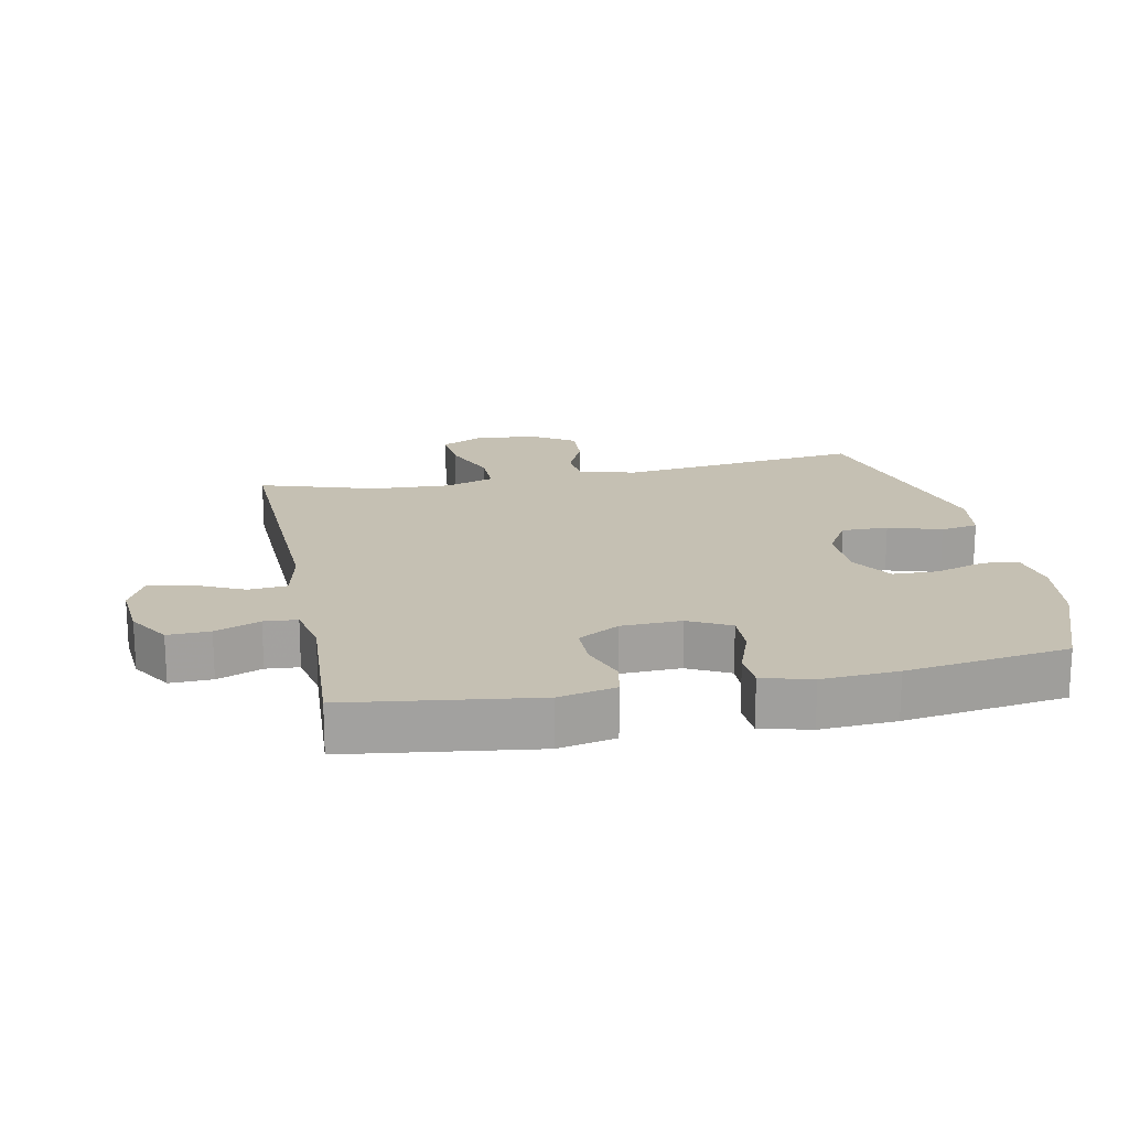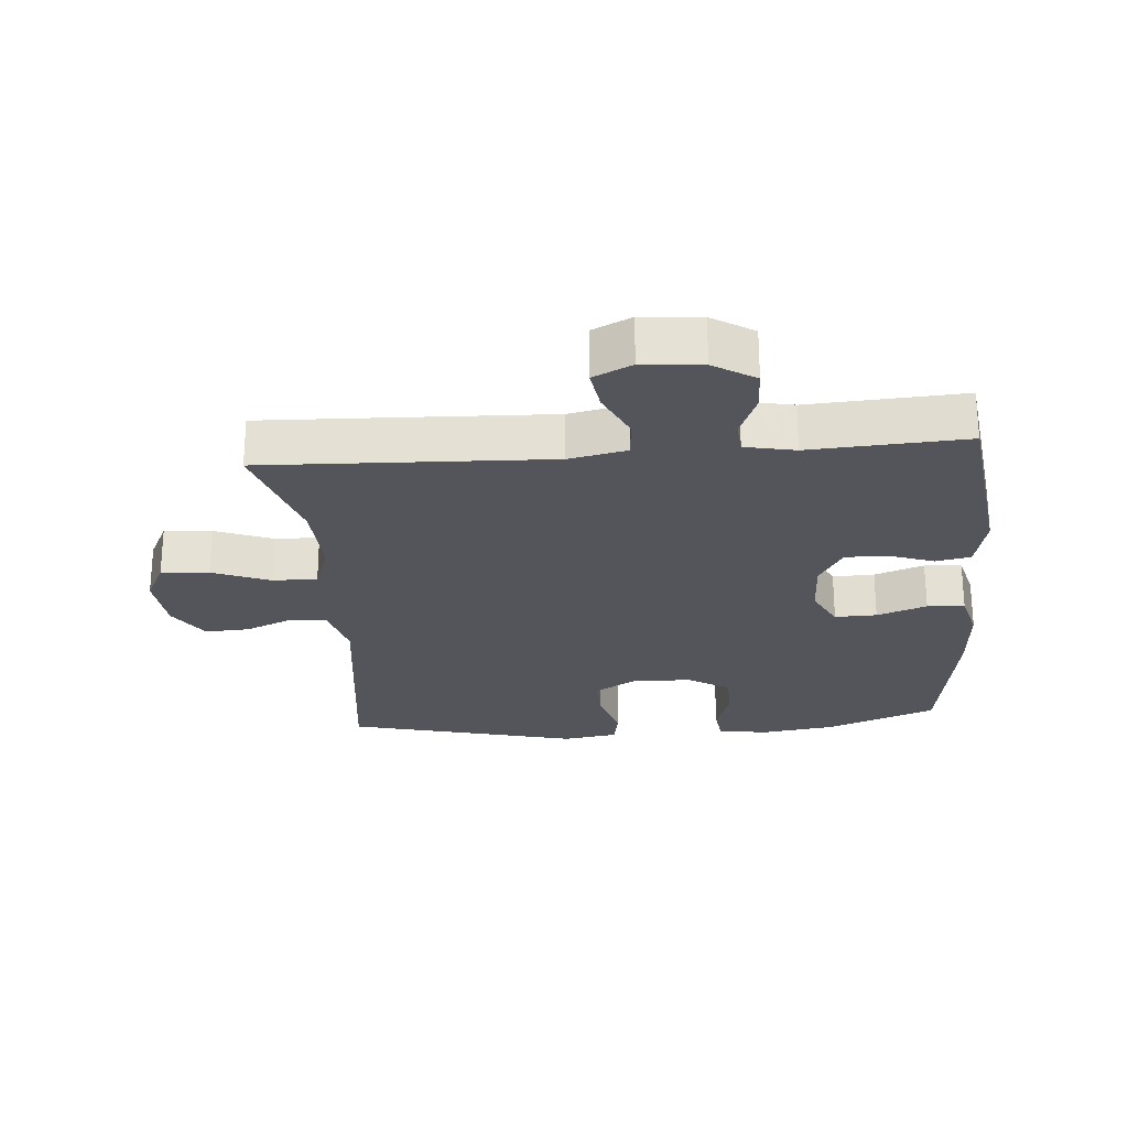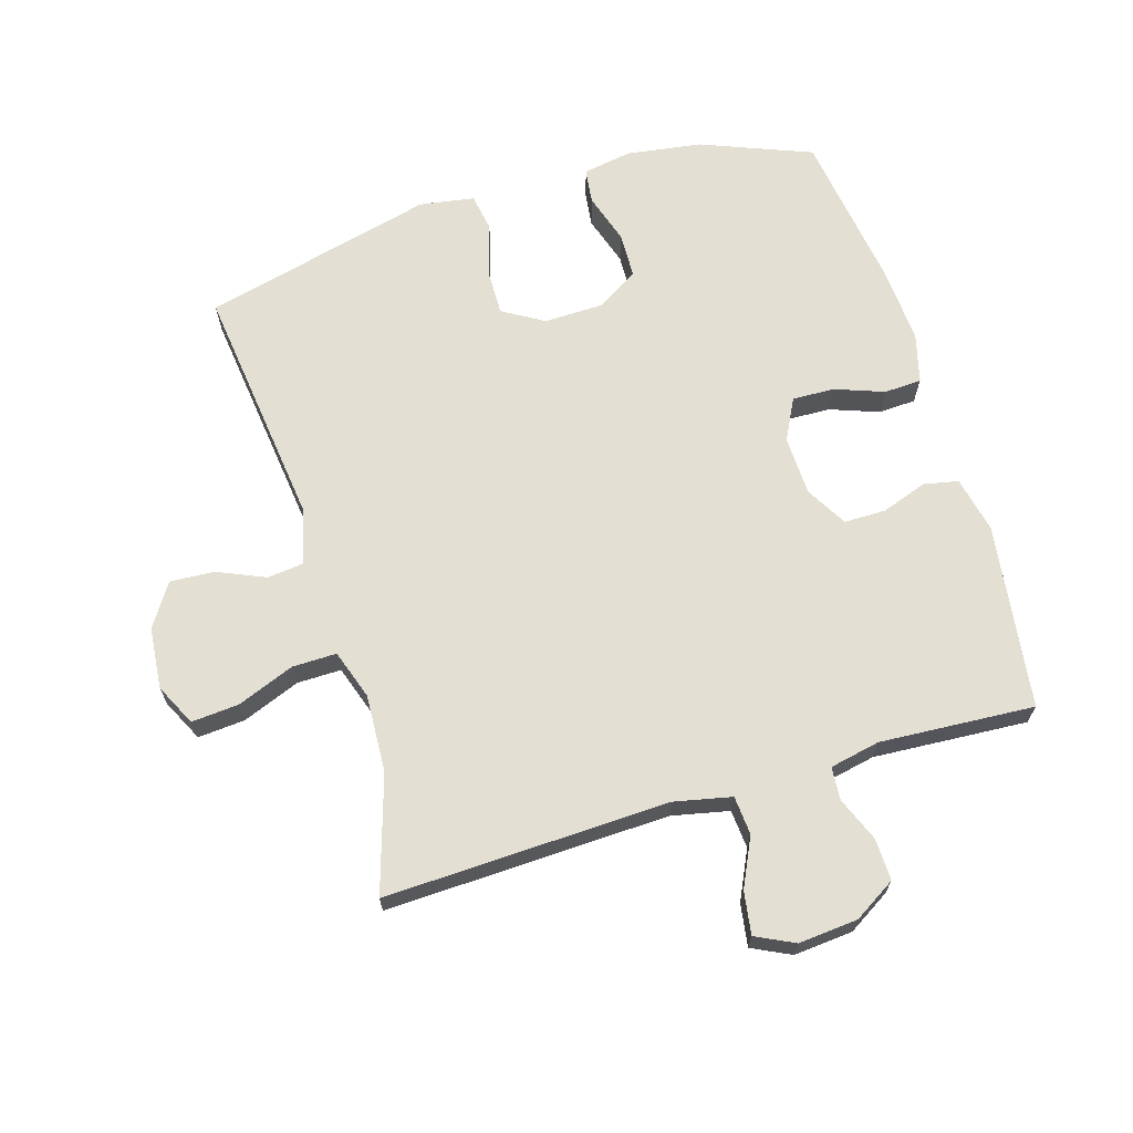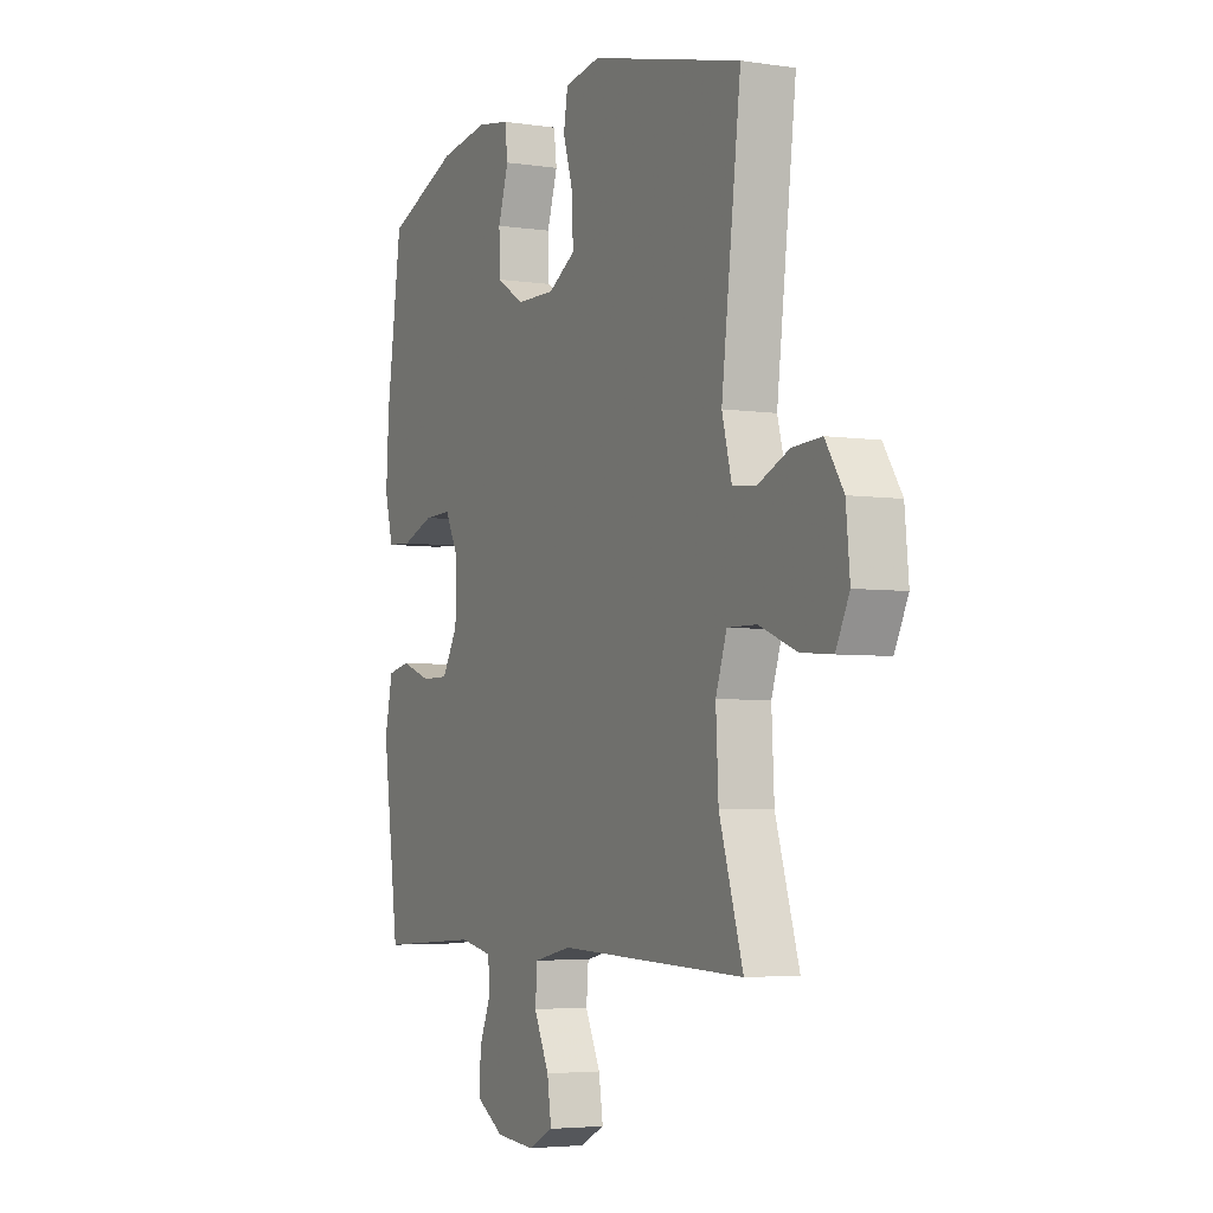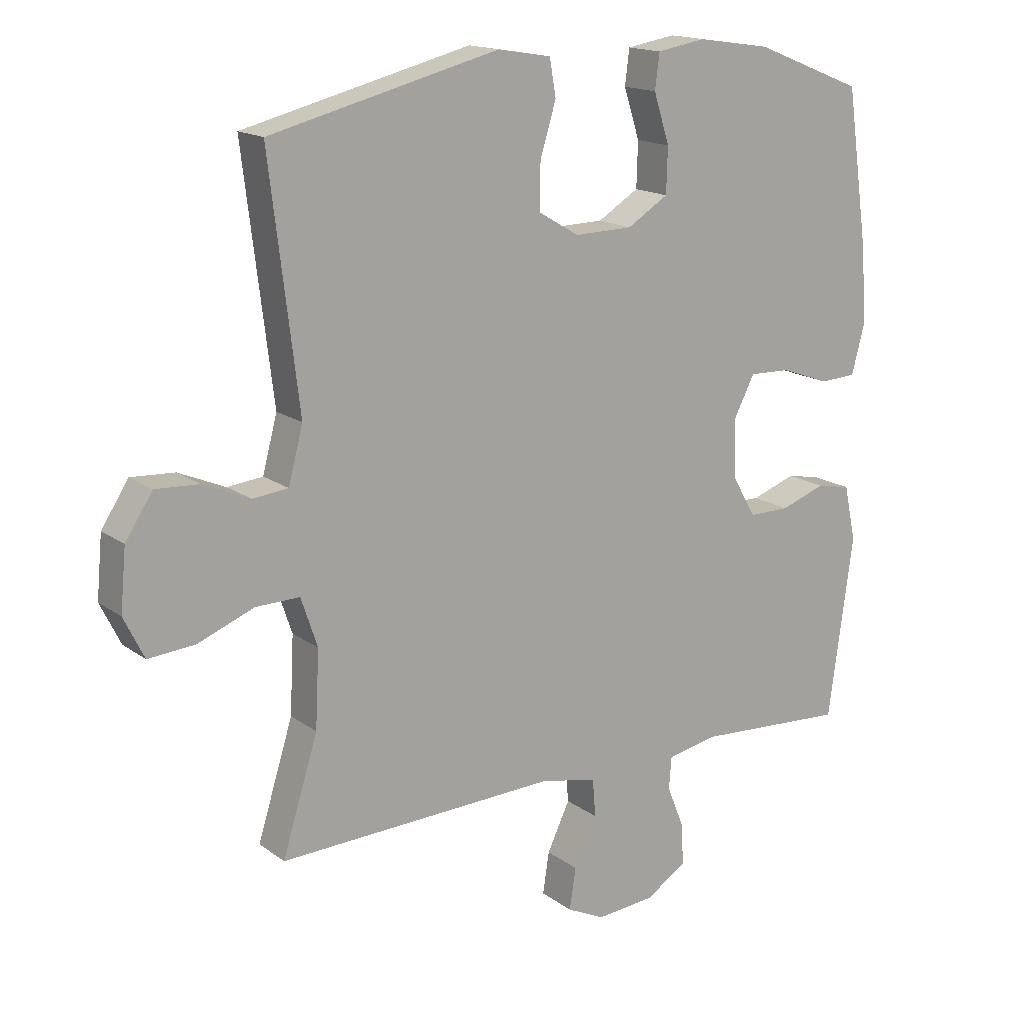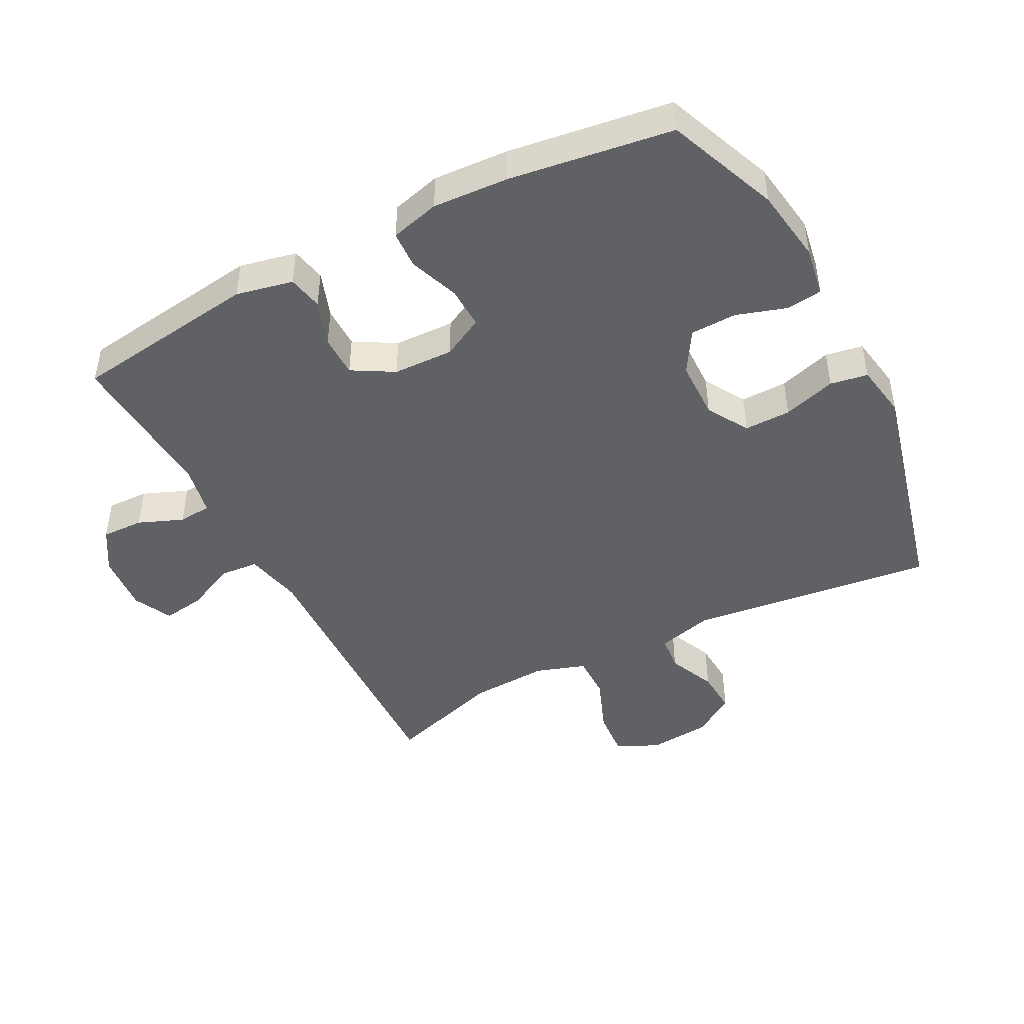
<metadata>
{"format":"obj","ext":"obj","renderer":"f3d","projection":"perspective","resolution":1024,"background":"white","views":[{"elev":18.1,"azim":-101.4,"up":"+Y"},{"elev":-25.0,"azim":-175.5,"up":"+Y"},{"elev":67.1,"azim":163.2,"up":"+Y"},{"elev":-4.4,"azim":64.0,"up":"+Z"},{"elev":16.2,"azim":145.4,"up":"+Z"},{"elev":-45.6,"azim":-62.4,"up":"+Y"}]}
</metadata>
<code>
v 0.5 0.07 -0.5
v 0.058 0.07 -0.484
v -0.031 0.07 -0.503
v -0.036 0.07 -0.563
v 0 0.07 -0.639
v 0.01 0.07 -0.705
v -0.05 0.07 -0.734
v -0.142 0.07 -0.726
v -0.207 0.07 -0.686
v -0.205 0.07 -0.621
v -0.177 0.07 -0.552
v -0.181 0.07 -0.501
v -0.259 0.07 -0.485
v -0.5 0.07 -0.5
v -0.539 0.07 -0.212
v -0.52 0.07 -0.124
v -0.466 0.07 -0.113
v -0.395 0.07 -0.138
v -0.33 0.07 -0.138
v -0.293 0.07 -0.074
v -0.29 0.07 0.019
v -0.323 0.07 0.083
v -0.388 0.07 0.081
v -0.465 0.07 0.053
v -0.523 0.07 0.056
v -0.543 0.07 0.132
v -0.536 0.07 0.249
v -0.5 0.07 0.5
v -0.328 0.07 0.568
v -0.212 0.07 0.585
v -0.135 0.07 0.572
v -0.128 0.07 0.517
v -0.153 0.07 0.439
v -0.151 0.07 0.368
v -0.086 0.07 0.328
v 0.006 0.07 0.326
v 0.07 0.07 0.364
v 0.069 0.07 0.436
v 0.044 0.07 0.518
v 0.054 0.07 0.576
v 0.139 0.07 0.59
v 0.5 0.07 0.5
v 0.454 0.07 0.12
v 0.477 0.07 0.033
v 0.533 0.07 0.027
v 0.607 0.07 0.059
v 0.676 0.07 0.063
v 0.719 0.07 -0.003
v 0.728 0.07 -0.099
v 0.696 0.07 -0.164
v 0.622 0.07 -0.158
v 0.533 0.07 -0.123
v 0.464 0.07 -0.122
v 0.438 0.07 -0.199
v 0.444 0.07 -0.32
v 0.5 0 -0.5
v 0.058 0 -0.484
v -0.031 0 -0.503
v -0.036 0 -0.563
v 0 0 -0.639
v 0.01 0 -0.705
v -0.05 0 -0.734
v -0.142 0 -0.726
v -0.207 0 -0.686
v -0.205 0 -0.621
v -0.177 0 -0.552
v -0.181 0 -0.501
v -0.259 0 -0.485
v -0.5 0 -0.5
v -0.539 0 -0.212
v -0.52 0 -0.124
v -0.466 0 -0.113
v -0.395 0 -0.138
v -0.33 0 -0.138
v -0.293 0 -0.074
v -0.29 0 0.019
v -0.323 0 0.083
v -0.388 0 0.081
v -0.465 0 0.053
v -0.523 0 0.056
v -0.543 0 0.132
v -0.536 0 0.249
v -0.5 0 0.5
v -0.328 0 0.568
v -0.212 0 0.585
v -0.135 0 0.572
v -0.128 0 0.517
v -0.153 0 0.439
v -0.151 0 0.368
v -0.086 0 0.328
v 0.006 0 0.326
v 0.07 0 0.364
v 0.069 0 0.436
v 0.044 0 0.518
v 0.054 0 0.576
v 0.139 0 0.59
v 0.5 0 0.5
v 0.454 0 0.12
v 0.477 0 0.033
v 0.533 0 0.027
v 0.607 0 0.059
v 0.676 0 0.063
v 0.719 0 -0.003
v 0.728 0 -0.099
v 0.696 0 -0.164
v 0.622 0 -0.158
v 0.533 0 -0.123
v 0.464 0 -0.122
v 0.438 0 -0.199
v 0.444 0 -0.32
f 49 50 51 52
f 49 52 53
f 48 49 53
f 45 46 47 48
f 44 45 48 53
f 43 44 53 54
f 41 42 43
f 38 39 40 41
f 37 38 41 43
f 36 37 43 54
f 30 31 32 33
f 30 33 34
f 29 30 34
f 28 29 34
f 27 28 34 35
f 23 24 25 26
f 22 23 26 27
f 15 16 17 18
f 13 14 15 18
f 12 13 18 19
f 8 9 10 11
f 8 11 12
f 7 8 12
f 4 5 6 7
f 4 7 12 19
f 55 1 2
f 55 2 3
f 54 55 3
f 36 54 3
f 22 27 35 36
f 21 22 36
f 20 21 36 3
f 3 4 19 20
f 107 106 105 104
f 108 107 104
f 108 104 103
f 103 102 101 100
f 108 103 100 99
f 109 108 99 98
f 98 97 96
f 96 95 94 93
f 98 96 93 92
f 109 98 92 91
f 88 87 86 85
f 89 88 85
f 89 85 84
f 89 84 83
f 90 89 83 82
f 81 80 79 78
f 82 81 78 77
f 73 72 71 70
f 73 70 69 68
f 74 73 68 67
f 66 65 64 63
f 67 66 63
f 67 63 62
f 62 61 60 59
f 74 67 62 59
f 57 56 110
f 58 57 110
f 58 110 109
f 58 109 91
f 91 90 82 77
f 91 77 76
f 58 91 76 75
f 75 74 59 58
f 1 56 57 2
f 2 57 58 3
f 3 58 59 4
f 4 59 60 5
f 5 60 61 6
f 6 61 62 7
f 7 62 63 8
f 8 63 64 9
f 9 64 65 10
f 10 65 66 11
f 11 66 67 12
f 12 67 68 13
f 13 68 69 14
f 14 69 70 15
f 15 70 71 16
f 16 71 72 17
f 17 72 73 18
f 18 73 74 19
f 19 74 75 20
f 20 75 76 21
f 21 76 77 22
f 22 77 78 23
f 23 78 79 24
f 24 79 80 25
f 25 80 81 26
f 26 81 82 27
f 27 82 83 28
f 28 83 84 29
f 29 84 85 30
f 30 85 86 31
f 31 86 87 32
f 32 87 88 33
f 33 88 89 34
f 34 89 90 35
f 35 90 91 36
f 36 91 92 37
f 37 92 93 38
f 38 93 94 39
f 39 94 95 40
f 40 95 96 41
f 41 96 97 42
f 42 97 98 43
f 43 98 99 44
f 44 99 100 45
f 45 100 101 46
f 46 101 102 47
f 47 102 103 48
f 48 103 104 49
f 49 104 105 50
f 50 105 106 51
f 51 106 107 52
f 52 107 108 53
f 53 108 109 54
f 54 109 110 55
f 55 110 56 1

</code>
